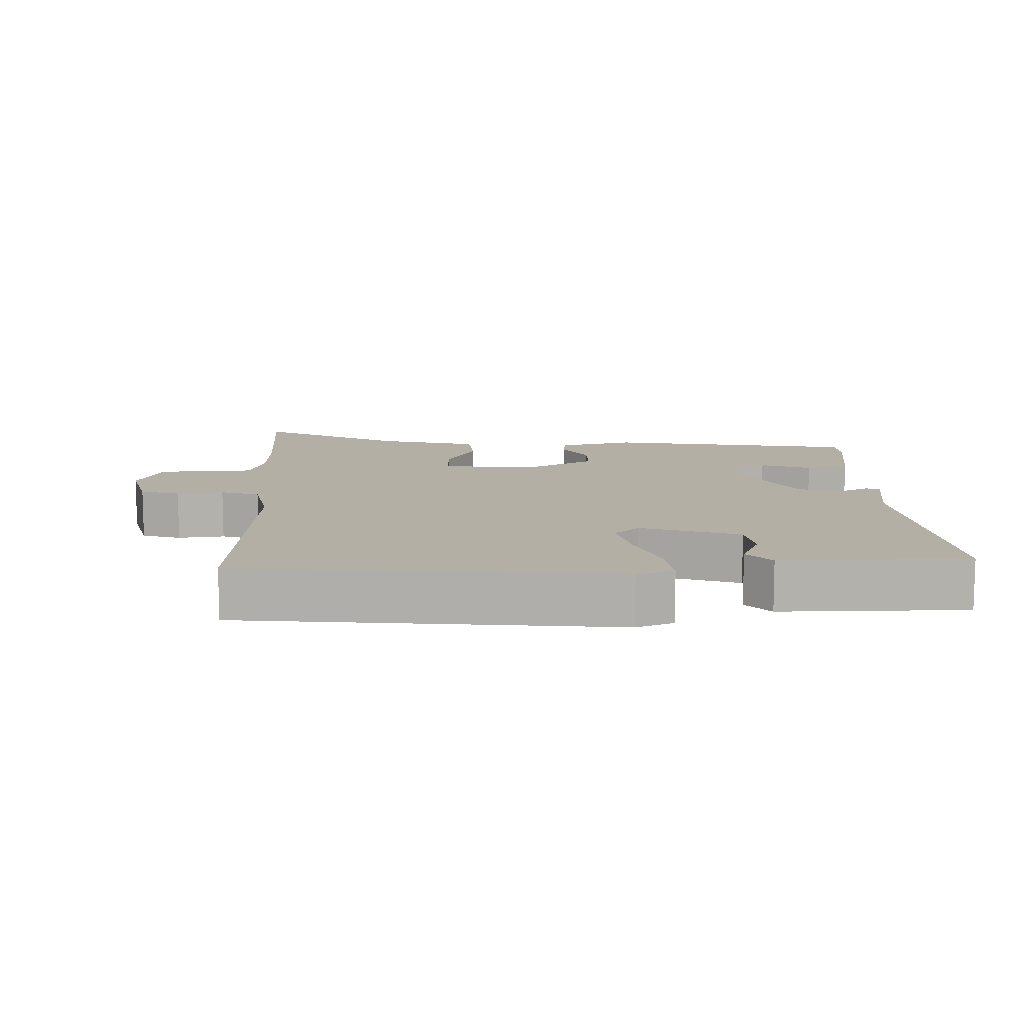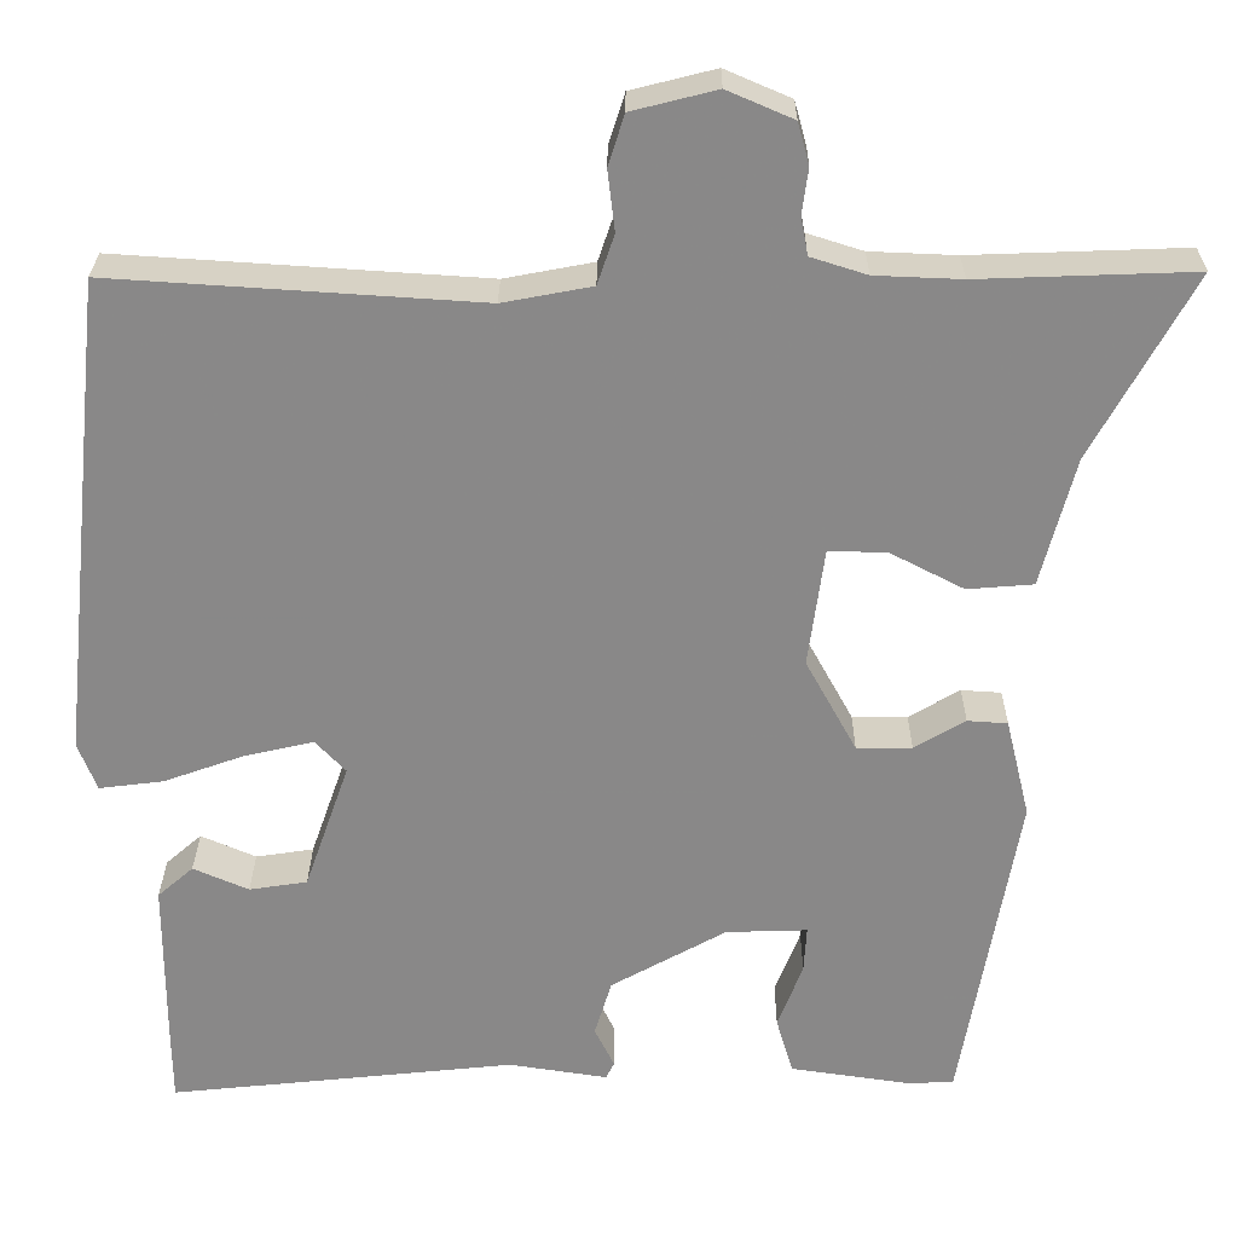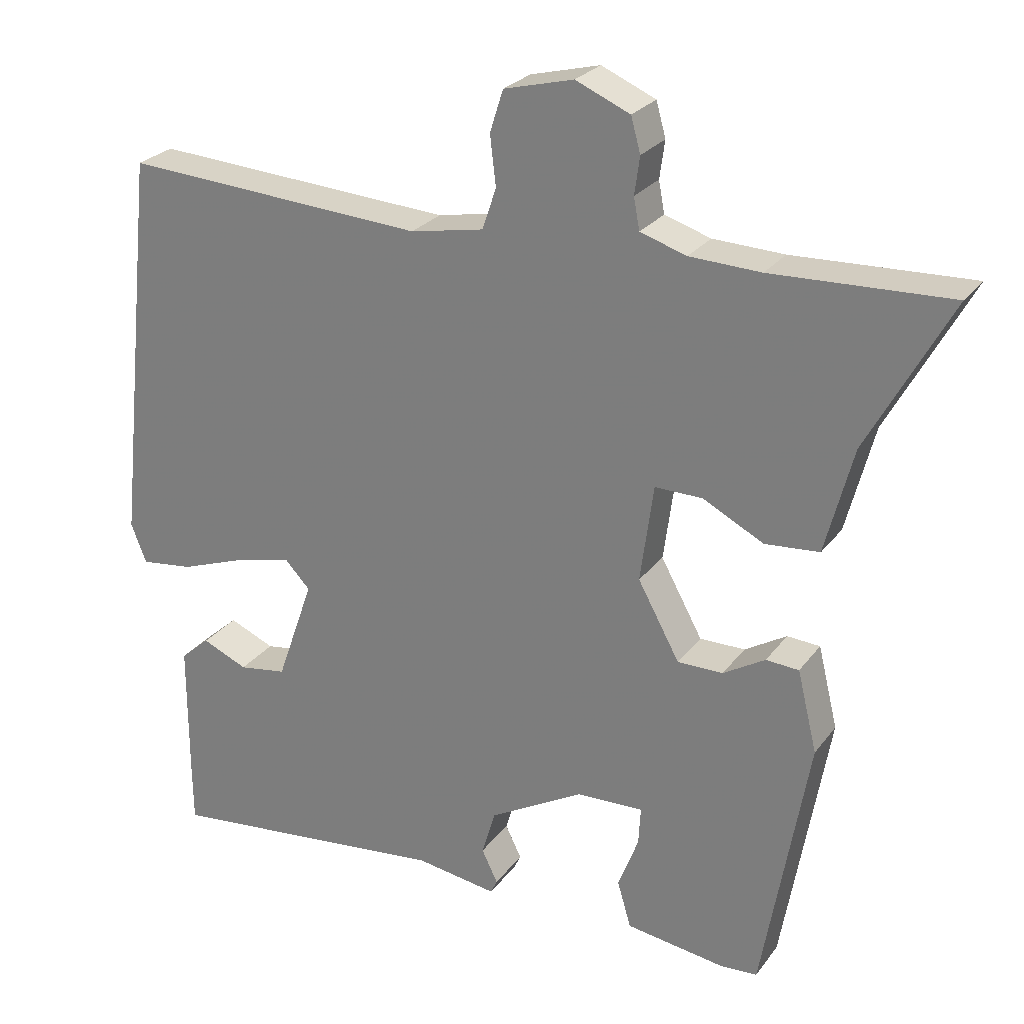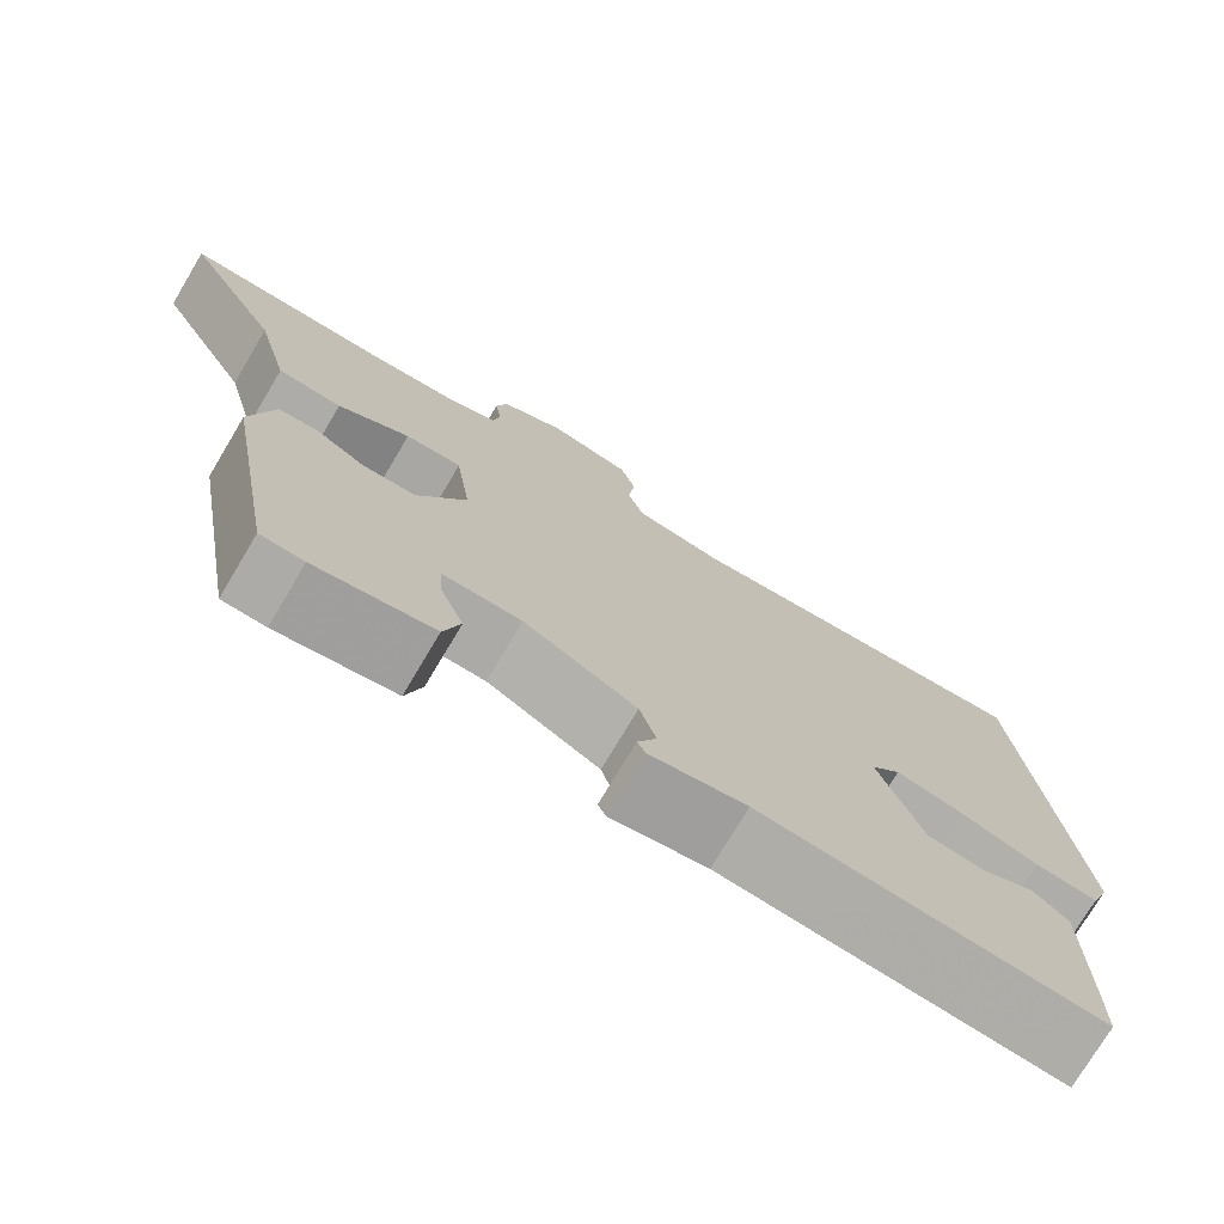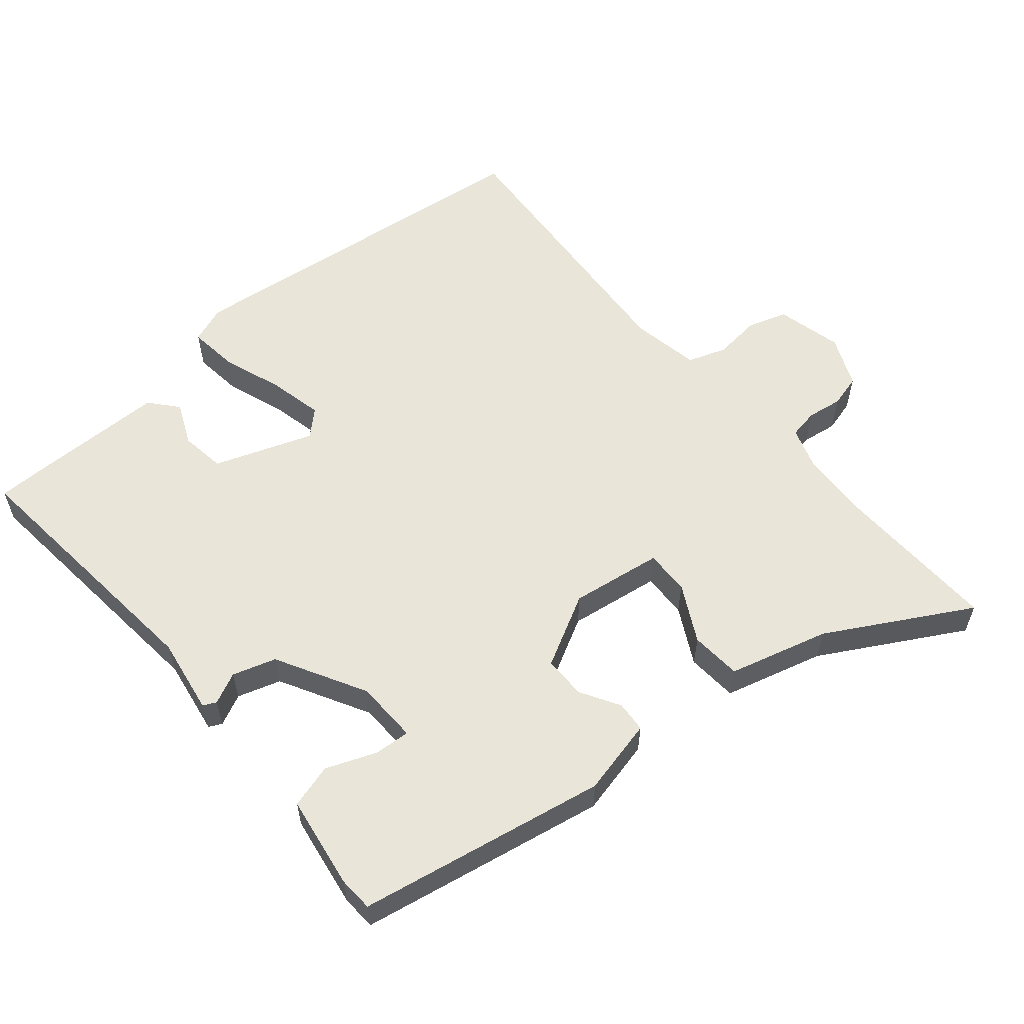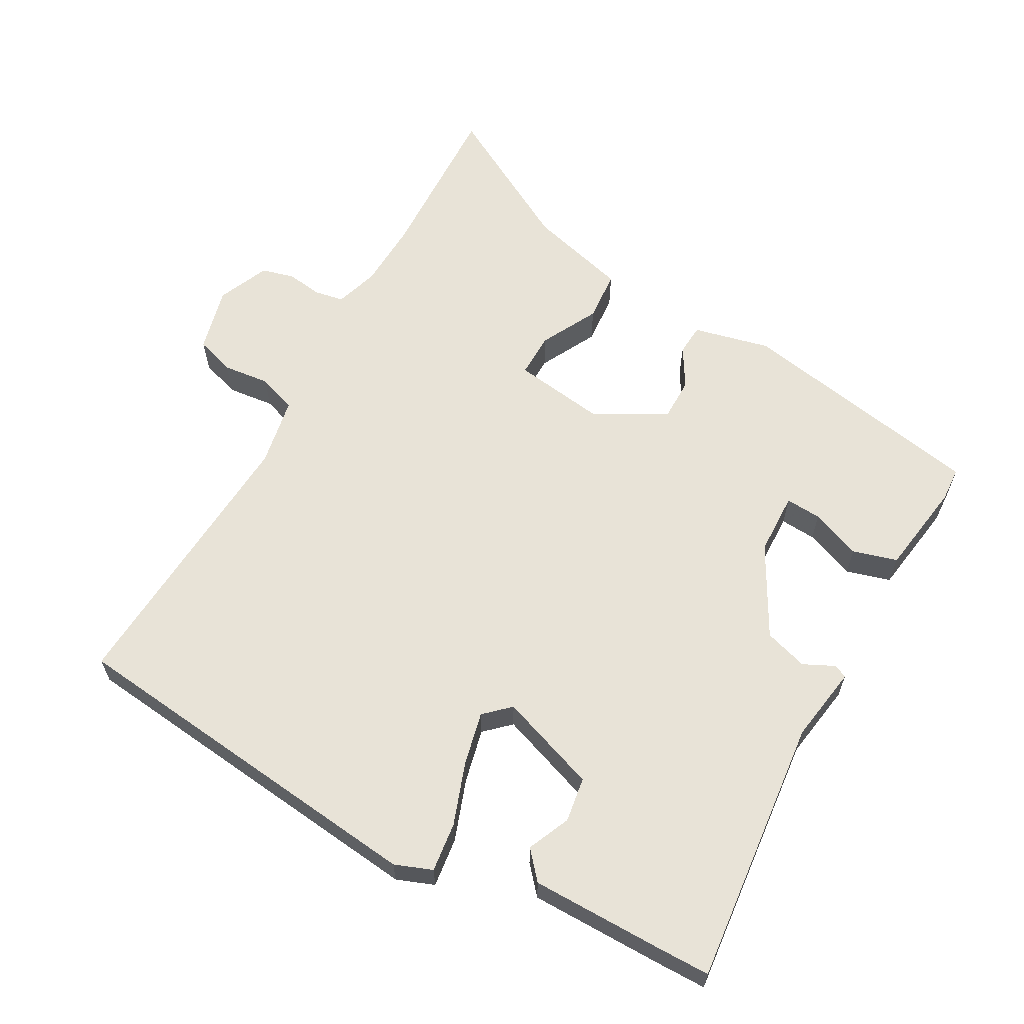
<metadata>
{"format":"obj","ext":"obj","renderer":"f3d","projection":"perspective","resolution":1024,"background":"white","views":[{"elev":11.3,"azim":88.0,"up":"+Y"},{"elev":27.0,"azim":-179.6,"up":"+Z"},{"elev":25.7,"azim":-152.0,"up":"+Z"},{"elev":-75.0,"azim":-30.8,"up":"+Z"},{"elev":57.7,"azim":-129.7,"up":"+Y"},{"elev":62.4,"azim":119.3,"up":"+Y"}]}
</metadata>
<code>
v -0.653 0.07 0.506
v -0.411 0.07 0.497
v -0.314 0.07 0.501
v -0.251 0.07 0.521
v -0.243 0.07 0.564
v -0.25 0.07 0.615
v -0.237 0.07 0.662
v -0.163 0.07 0.694
v -0.068 0.07 0.67
v -0.05 0.07 0.613
v -0.058 0.07 0.545
v -0.039 0.07 0.489
v 0.061 0.07 0.47
v 0.473 0.07 0.497
v 0.53 0.07 -0.044
v 0.509 0.07 -0.098
v 0.437 0.07 -0.089
v 0.348 0.07 -0.057
v 0.27 0.07 -0.039
v 0.236 0.07 -0.075
v 0.286 0.07 -0.218
v 0.351 0.07 -0.228
v 0.413 0.07 -0.201
v 0.453 0.07 -0.236
v 0.453 0.07 -0.43
v 0.452 0.07 -0.505
v 0.064 0.07 -0.464
v -0.047 0.07 -0.481
v -0.056 0.07 -0.462
v -0.034 0.07 -0.417
v -0.053 0.07 -0.354
v -0.182 0.07 -0.282
v -0.273 0.07 -0.279
v -0.27 0.07 -0.331
v -0.242 0.07 -0.404
v -0.261 0.07 -0.468
v -0.397 0.07 -0.488
v -0.447 0.07 -0.485
v -0.51 0.07 -0.124
v -0.483 0.07 -0.013
v -0.438 0.07 -0.01
v -0.381 0.07 -0.044
v -0.319 0.07 -0.044
v -0.262 0.07 0.06
v -0.28 0.07 0.193
v -0.345 0.07 0.192
v -0.428 0.07 0.149
v -0.502 0.07 0.155
v -0.54 0.07 0.3
v -0.653 0 0.506
v -0.411 0 0.497
v -0.314 0 0.501
v -0.251 0 0.521
v -0.243 0 0.564
v -0.25 0 0.615
v -0.237 0 0.662
v -0.163 0 0.694
v -0.068 0 0.67
v -0.05 0 0.613
v -0.058 0 0.545
v -0.039 0 0.489
v 0.061 0 0.47
v 0.473 0 0.497
v 0.53 0 -0.044
v 0.509 0 -0.098
v 0.437 0 -0.089
v 0.348 0 -0.057
v 0.27 0 -0.039
v 0.236 0 -0.075
v 0.286 0 -0.218
v 0.351 0 -0.228
v 0.413 0 -0.201
v 0.453 0 -0.236
v 0.453 0 -0.43
v 0.452 0 -0.505
v 0.064 0 -0.464
v -0.047 0 -0.481
v -0.056 0 -0.462
v -0.034 0 -0.417
v -0.053 0 -0.354
v -0.182 0 -0.282
v -0.273 0 -0.279
v -0.27 0 -0.331
v -0.242 0 -0.404
v -0.261 0 -0.468
v -0.397 0 -0.488
v -0.447 0 -0.485
v -0.51 0 -0.124
v -0.483 0 -0.013
v -0.438 0 -0.01
v -0.381 0 -0.044
v -0.319 0 -0.044
v -0.262 0 0.06
v -0.28 0 0.193
v -0.345 0 0.192
v -0.428 0 0.149
v -0.502 0 0.155
v -0.54 0 0.3
f 46 47 48 49
f 49 1 2
f 46 49 2
f 45 46 2
f 40 41 42
f 39 40 42
f 38 39 42
f 37 38 42
f 36 37 42
f 35 36 42
f 34 35 42
f 33 34 42 43
f 32 33 43 44
f 27 28 29 30
f 26 27 30
f 25 26 30
f 24 25 30
f 23 24 30
f 22 23 30
f 21 22 30 31
f 32 44 45
f 31 32 45
f 21 31 45
f 20 21 45
f 16 17 18
f 15 16 18
f 14 15 18
f 13 14 18
f 12 13 18 19
f 9 10 11
f 8 9 11
f 7 8 11
f 6 7 11
f 5 6 11
f 4 5 11 12
f 19 20 45
f 12 19 45
f 4 12 45
f 3 4 45
f 2 3 45
f 98 97 96 95
f 51 50 98
f 51 98 95
f 51 95 94
f 91 90 89
f 91 89 88
f 91 88 87
f 91 87 86
f 91 86 85
f 91 85 84
f 91 84 83
f 92 91 83 82
f 93 92 82 81
f 79 78 77 76
f 79 76 75
f 79 75 74
f 79 74 73
f 79 73 72
f 79 72 71
f 80 79 71 70
f 94 93 81
f 94 81 80
f 94 80 70
f 94 70 69
f 67 66 65
f 67 65 64
f 67 64 63
f 67 63 62
f 68 67 62 61
f 60 59 58
f 60 58 57
f 60 57 56
f 60 56 55
f 60 55 54
f 61 60 54 53
f 94 69 68
f 94 68 61
f 94 61 53
f 94 53 52
f 94 52 51
f 1 50 51 2
f 2 51 52 3
f 3 52 53 4
f 4 53 54 5
f 5 54 55 6
f 6 55 56 7
f 7 56 57 8
f 8 57 58 9
f 9 58 59 10
f 10 59 60 11
f 11 60 61 12
f 12 61 62 13
f 13 62 63 14
f 14 63 64 15
f 15 64 65 16
f 16 65 66 17
f 17 66 67 18
f 18 67 68 19
f 19 68 69 20
f 20 69 70 21
f 21 70 71 22
f 22 71 72 23
f 23 72 73 24
f 24 73 74 25
f 25 74 75 26
f 26 75 76 27
f 27 76 77 28
f 28 77 78 29
f 29 78 79 30
f 30 79 80 31
f 31 80 81 32
f 32 81 82 33
f 33 82 83 34
f 34 83 84 35
f 35 84 85 36
f 36 85 86 37
f 37 86 87 38
f 38 87 88 39
f 39 88 89 40
f 40 89 90 41
f 41 90 91 42
f 42 91 92 43
f 43 92 93 44
f 44 93 94 45
f 45 94 95 46
f 46 95 96 47
f 47 96 97 48
f 48 97 98 49
f 49 98 50 1

</code>
